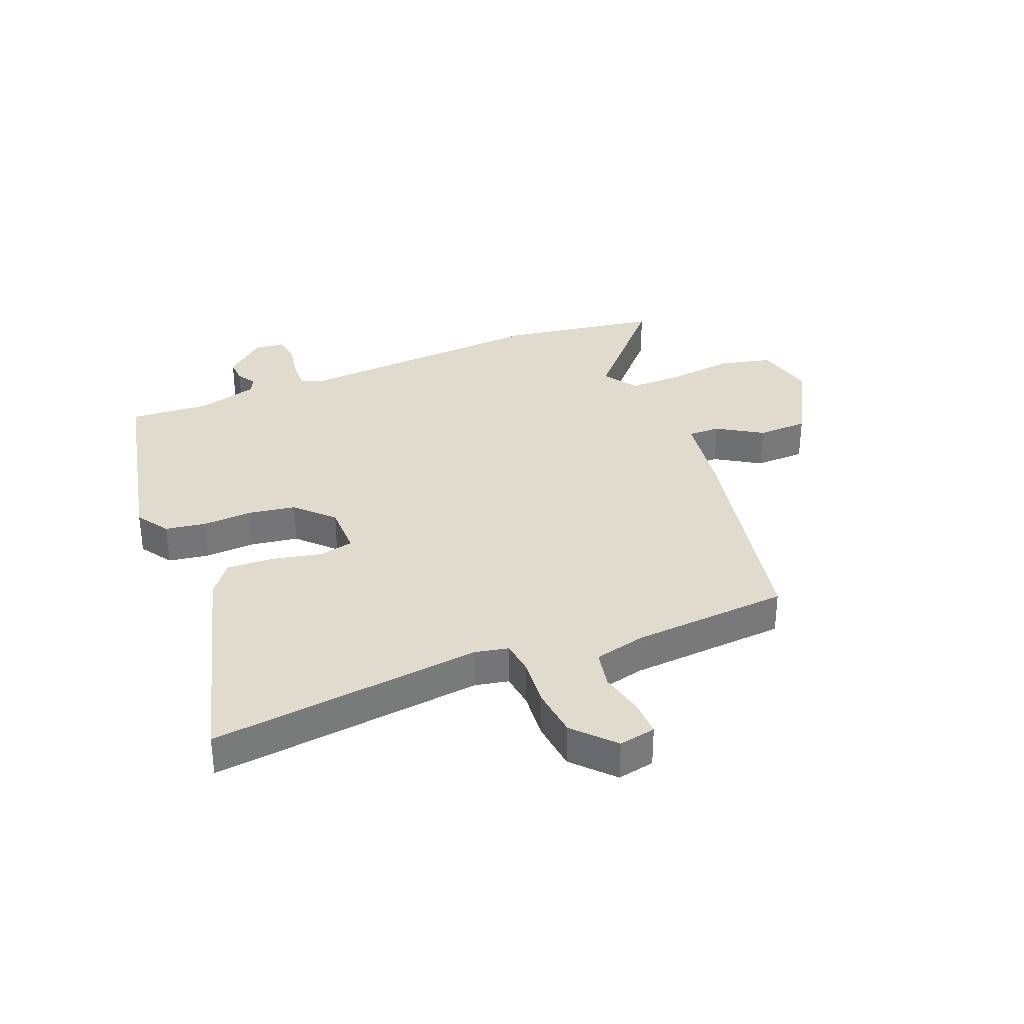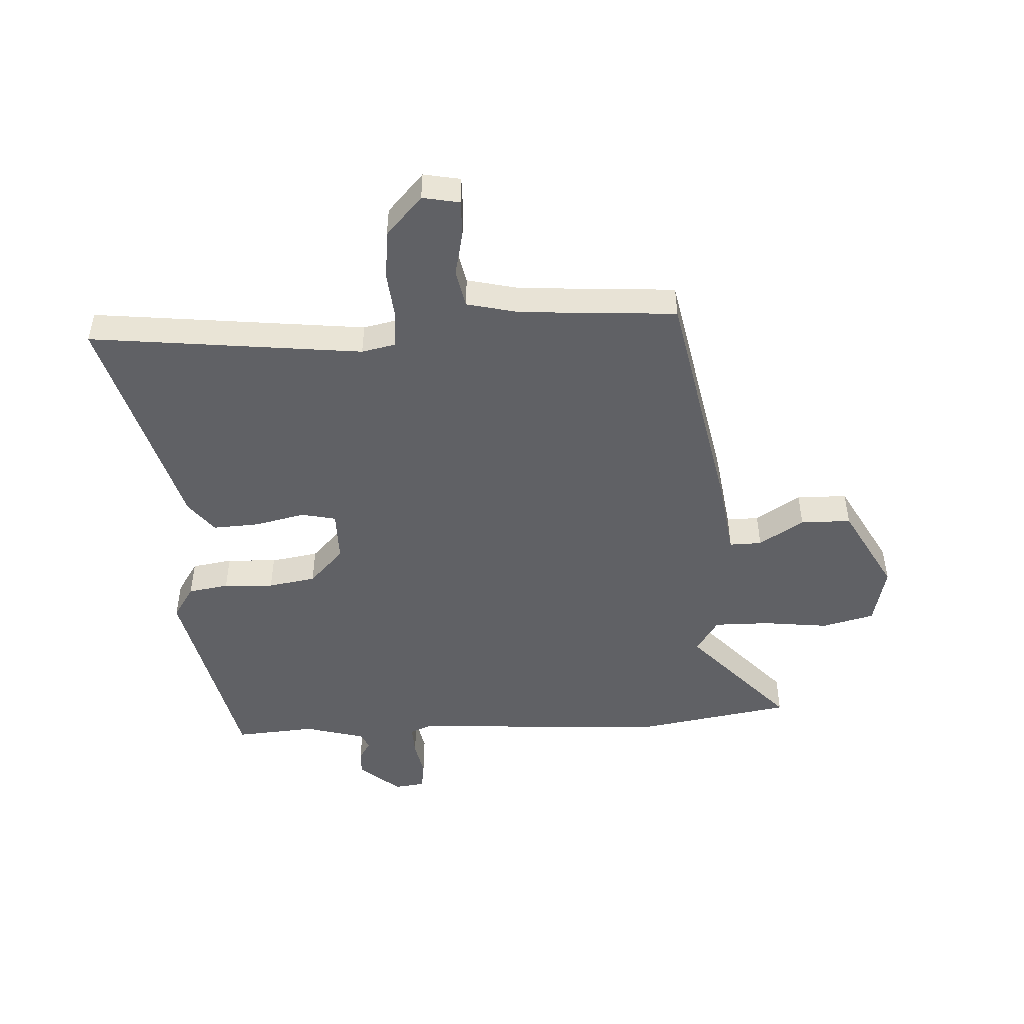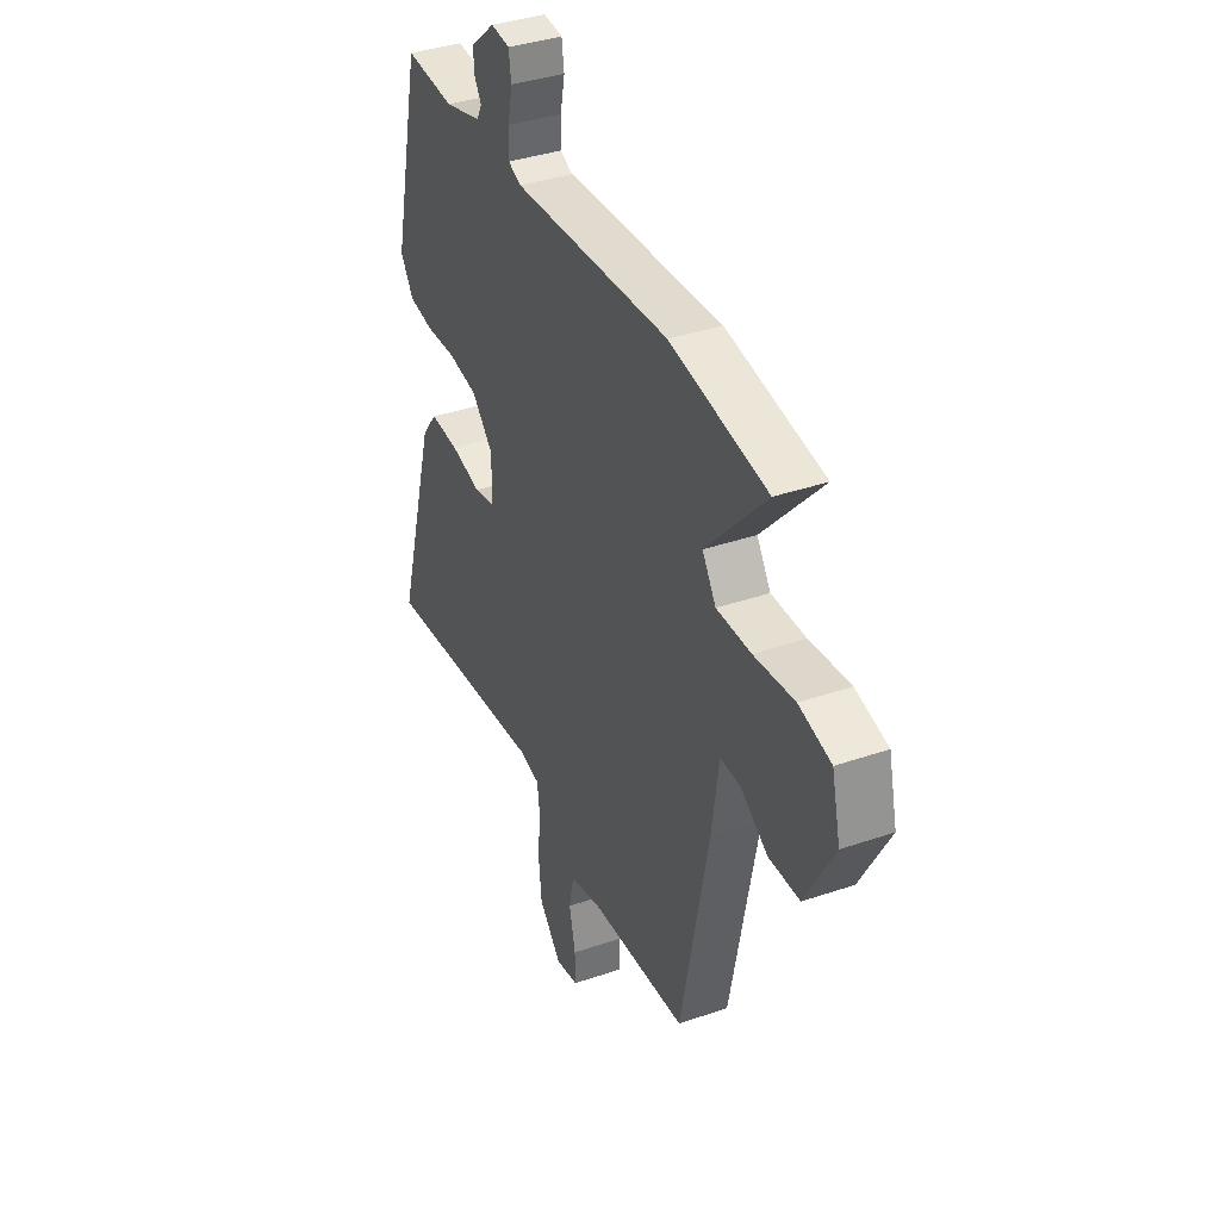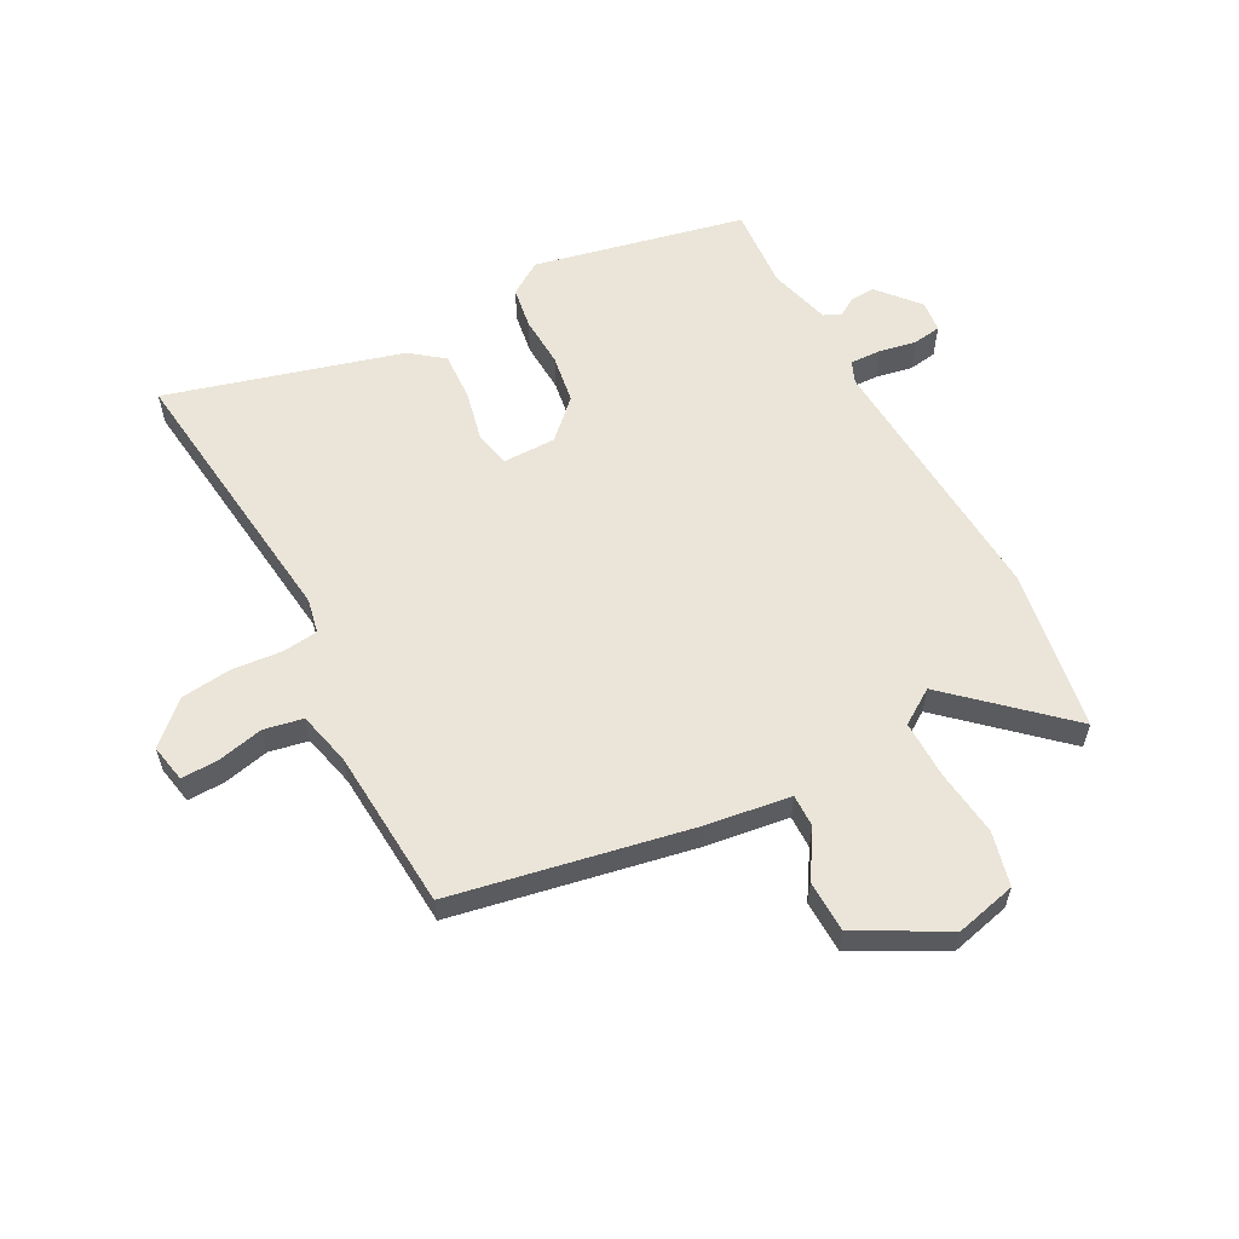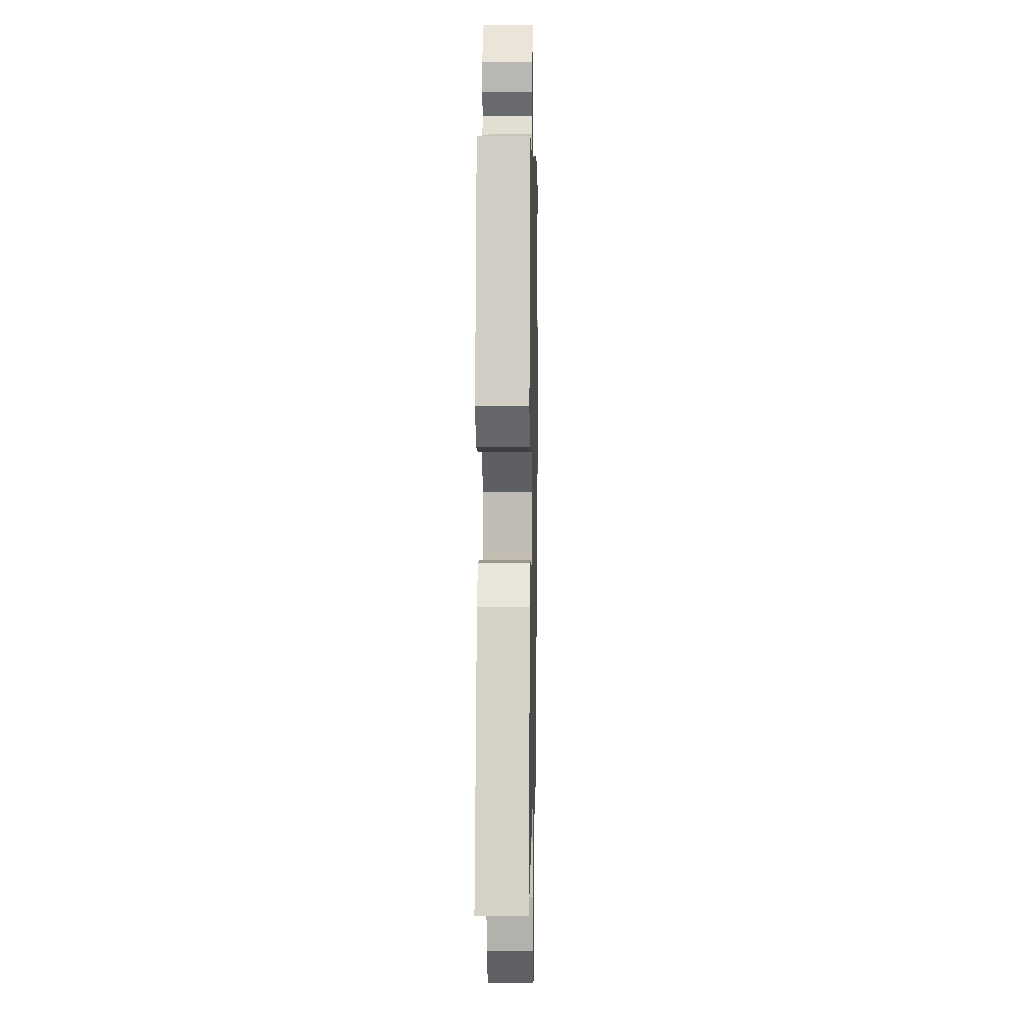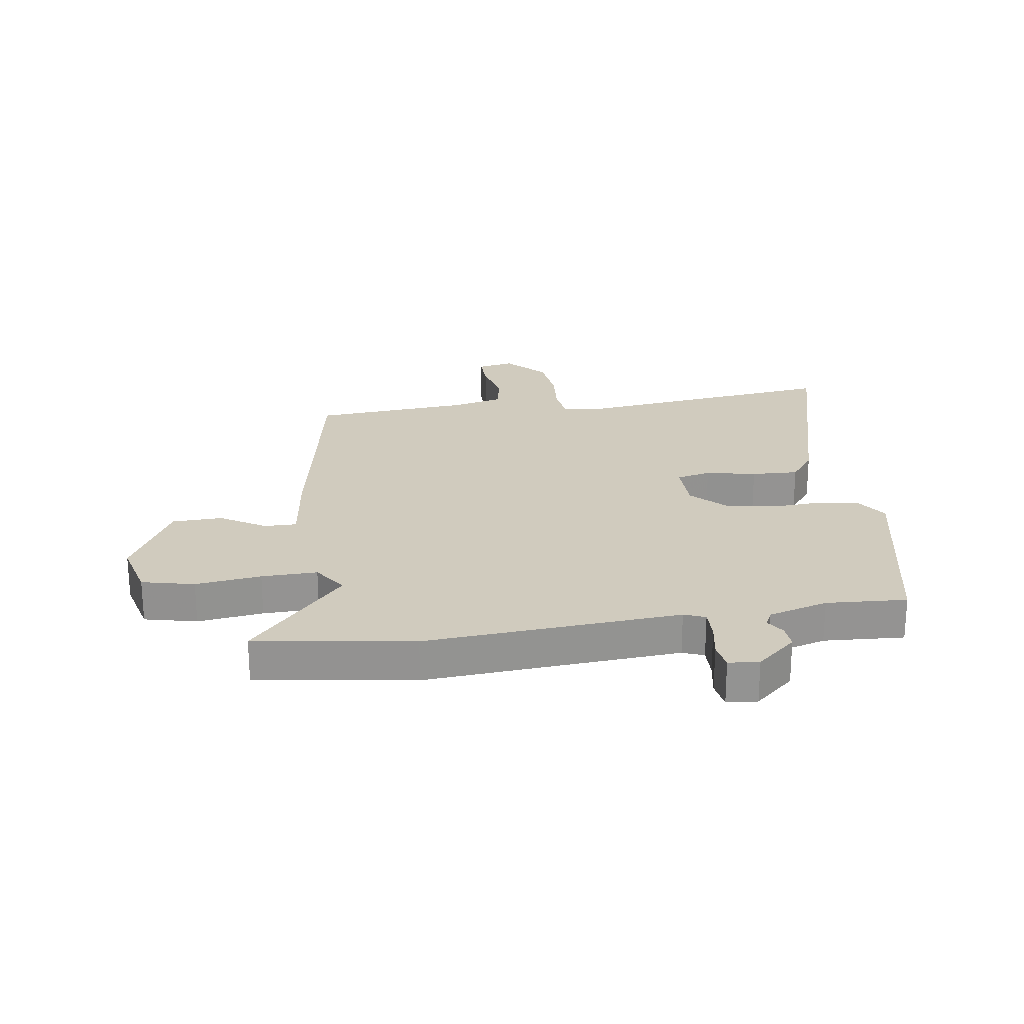
<metadata>
{"format":"obj","ext":"obj","renderer":"f3d","projection":"perspective","resolution":1024,"background":"white","views":[{"elev":33.8,"azim":157.8,"up":"+Y"},{"elev":-48.5,"azim":-176.9,"up":"+Y"},{"elev":37.4,"azim":-113.8,"up":"+Z"},{"elev":58.8,"azim":-118.2,"up":"+Y"},{"elev":4.8,"azim":91.1,"up":"+Z"},{"elev":23.6,"azim":-9.1,"up":"+Y"}]}
</metadata>
<code>
v 0.563 0.07 -0.507
v 0.401 0.07 -0.489
v 0.098 0.07 -0.455
v 0.041 0.07 -0.467
v 0.034 0.07 -0.526
v 0.042 0.07 -0.608
v 0.033 0.07 -0.693
v -0.029 0.07 -0.76
v -0.092 0.07 -0.748
v -0.091 0.07 -0.687
v -0.074 0.07 -0.61
v -0.087 0.07 -0.545
v -0.176 0.07 -0.524
v -0.443 0.07 -0.506
v -0.521 0.07 -0.111
v -0.541 0.07 0.029
v -0.596 0.07 0.028
v -0.672 0.07 -0.02
v -0.758 0.07 -0.018
v -0.838 0.07 0.128
v -0.814 0.07 0.229
v -0.725 0.07 0.251
v -0.613 0.07 0.238
v -0.518 0.07 0.237
v -0.48 0.07 0.295
v -0.646 0.07 0.476
v -0.377 0.07 0.52
v 0.059 0.07 0.493
v 0.095 0.07 0.508
v 0.093 0.07 0.56
v 0.081 0.07 0.621
v 0.088 0.07 0.668
v 0.14 0.07 0.674
v 0.208 0.07 0.616
v 0.206 0.07 0.575
v 0.186 0.07 0.543
v 0.2 0.07 0.516
v 0.302 0.07 0.488
v 0.439 0.07 0.498
v 0.517 0.07 0.149
v 0.481 0.07 0.094
v 0.412 0.07 0.083
v 0.327 0.07 0.087
v 0.246 0.07 0.074
v 0.187 0.07 0.013
v 0.187 0.07 -0.075
v 0.246 0.07 -0.088
v 0.331 0.07 -0.069
v 0.411 0.07 -0.065
v 0.453 0.07 -0.119
v 0.563 0 -0.507
v 0.401 0 -0.489
v 0.098 0 -0.455
v 0.041 0 -0.467
v 0.034 0 -0.526
v 0.042 0 -0.608
v 0.033 0 -0.693
v -0.029 0 -0.76
v -0.092 0 -0.748
v -0.091 0 -0.687
v -0.074 0 -0.61
v -0.087 0 -0.545
v -0.176 0 -0.524
v -0.443 0 -0.506
v -0.521 0 -0.111
v -0.541 0 0.029
v -0.596 0 0.028
v -0.672 0 -0.02
v -0.758 0 -0.018
v -0.838 0 0.128
v -0.814 0 0.229
v -0.725 0 0.251
v -0.613 0 0.238
v -0.518 0 0.237
v -0.48 0 0.295
v -0.646 0 0.476
v -0.377 0 0.52
v 0.059 0 0.493
v 0.095 0 0.508
v 0.093 0 0.56
v 0.081 0 0.621
v 0.088 0 0.668
v 0.14 0 0.674
v 0.208 0 0.616
v 0.206 0 0.575
v 0.186 0 0.543
v 0.2 0 0.516
v 0.302 0 0.488
v 0.439 0 0.498
v 0.517 0 0.149
v 0.481 0 0.094
v 0.412 0 0.083
v 0.327 0 0.087
v 0.246 0 0.074
v 0.187 0 0.013
v 0.187 0 -0.075
v 0.246 0 -0.088
v 0.331 0 -0.069
v 0.411 0 -0.065
v 0.453 0 -0.119
f 47 48 49 50
f 47 50 1 2
f 46 47 2 3
f 45 46 3 4
f 40 41 42 43
f 38 39 40 43
f 37 38 43 44
f 36 37 44 45
f 34 35 36
f 33 34 36
f 30 31 32 33
f 29 30 33 36
f 28 29 36 45
f 25 26 27 28
f 24 25 28 45
f 20 21 22 23
f 17 18 19 20
f 16 17 20 23
f 13 14 15 16
f 12 13 16 23
f 8 9 10 11
f 8 11 12
f 5 6 7 8
f 4 5 8 12
f 23 24 45
f 4 12 23 45
f 100 99 98 97
f 52 51 100 97
f 53 52 97 96
f 54 53 96 95
f 93 92 91 90
f 93 90 89 88
f 94 93 88 87
f 95 94 87 86
f 86 85 84
f 86 84 83
f 83 82 81 80
f 86 83 80 79
f 95 86 79 78
f 78 77 76 75
f 95 78 75 74
f 73 72 71 70
f 70 69 68 67
f 73 70 67 66
f 66 65 64 63
f 73 66 63 62
f 61 60 59 58
f 62 61 58
f 58 57 56 55
f 62 58 55 54
f 95 74 73
f 95 73 62 54
f 1 51 52 2
f 2 52 53 3
f 3 53 54 4
f 4 54 55 5
f 5 55 56 6
f 6 56 57 7
f 7 57 58 8
f 8 58 59 9
f 9 59 60 10
f 10 60 61 11
f 11 61 62 12
f 12 62 63 13
f 13 63 64 14
f 14 64 65 15
f 15 65 66 16
f 16 66 67 17
f 17 67 68 18
f 18 68 69 19
f 19 69 70 20
f 20 70 71 21
f 21 71 72 22
f 22 72 73 23
f 23 73 74 24
f 24 74 75 25
f 25 75 76 26
f 26 76 77 27
f 27 77 78 28
f 28 78 79 29
f 29 79 80 30
f 30 80 81 31
f 31 81 82 32
f 32 82 83 33
f 33 83 84 34
f 34 84 85 35
f 35 85 86 36
f 36 86 87 37
f 37 87 88 38
f 38 88 89 39
f 39 89 90 40
f 40 90 91 41
f 41 91 92 42
f 42 92 93 43
f 43 93 94 44
f 44 94 95 45
f 45 95 96 46
f 46 96 97 47
f 47 97 98 48
f 48 98 99 49
f 49 99 100 50
f 50 100 51 1

</code>
